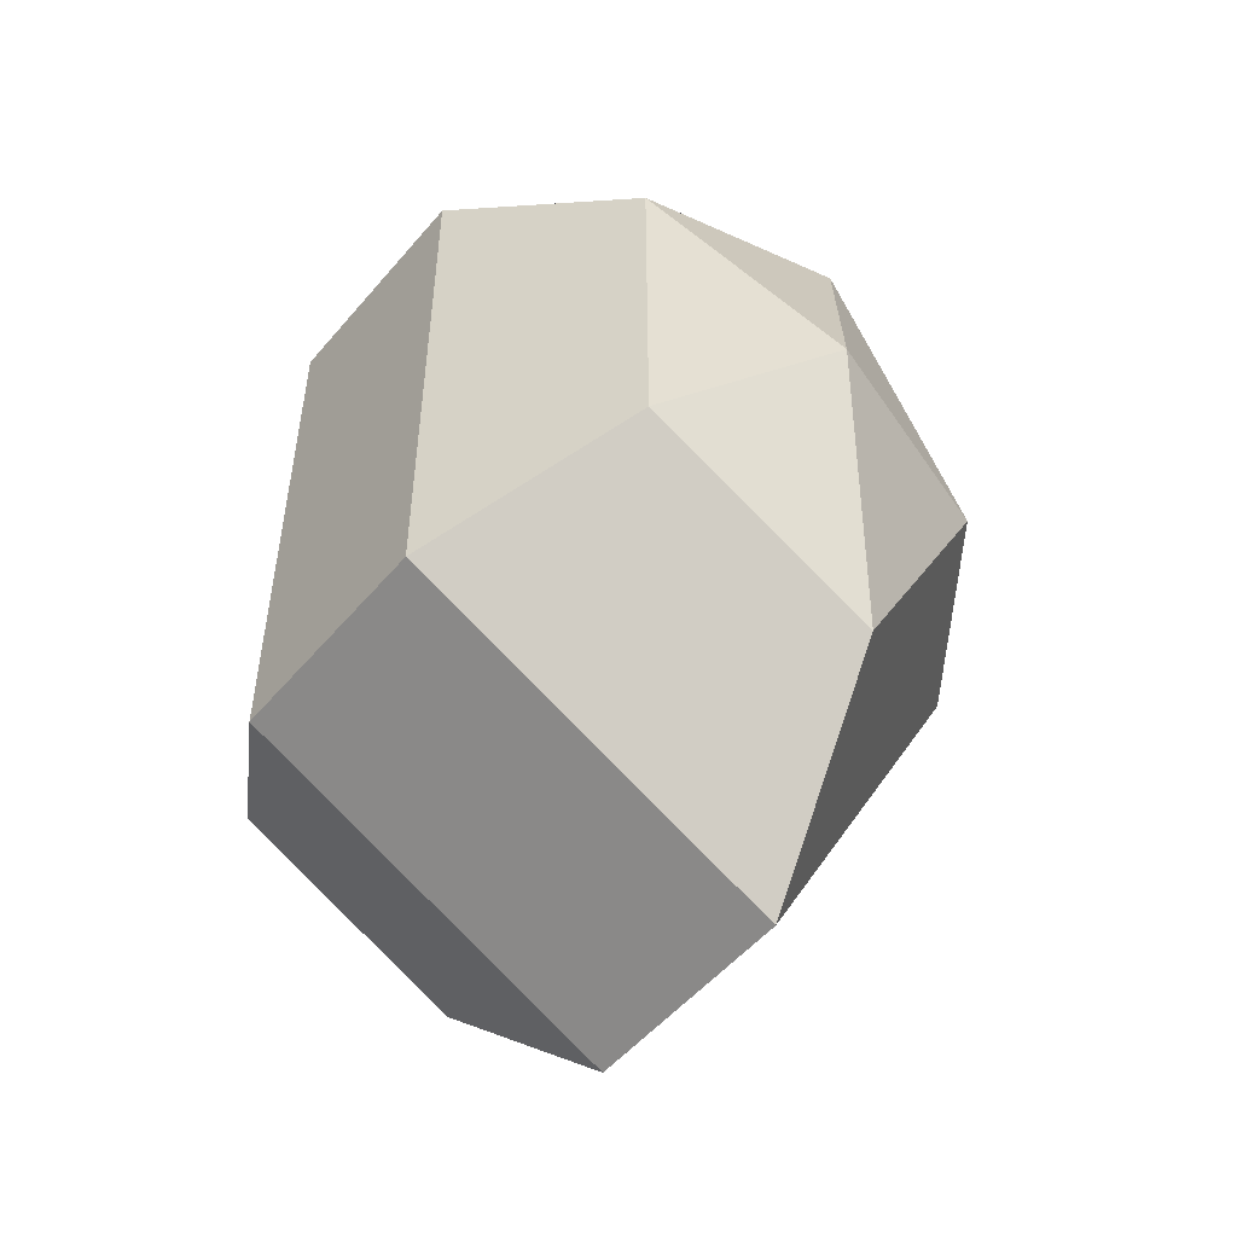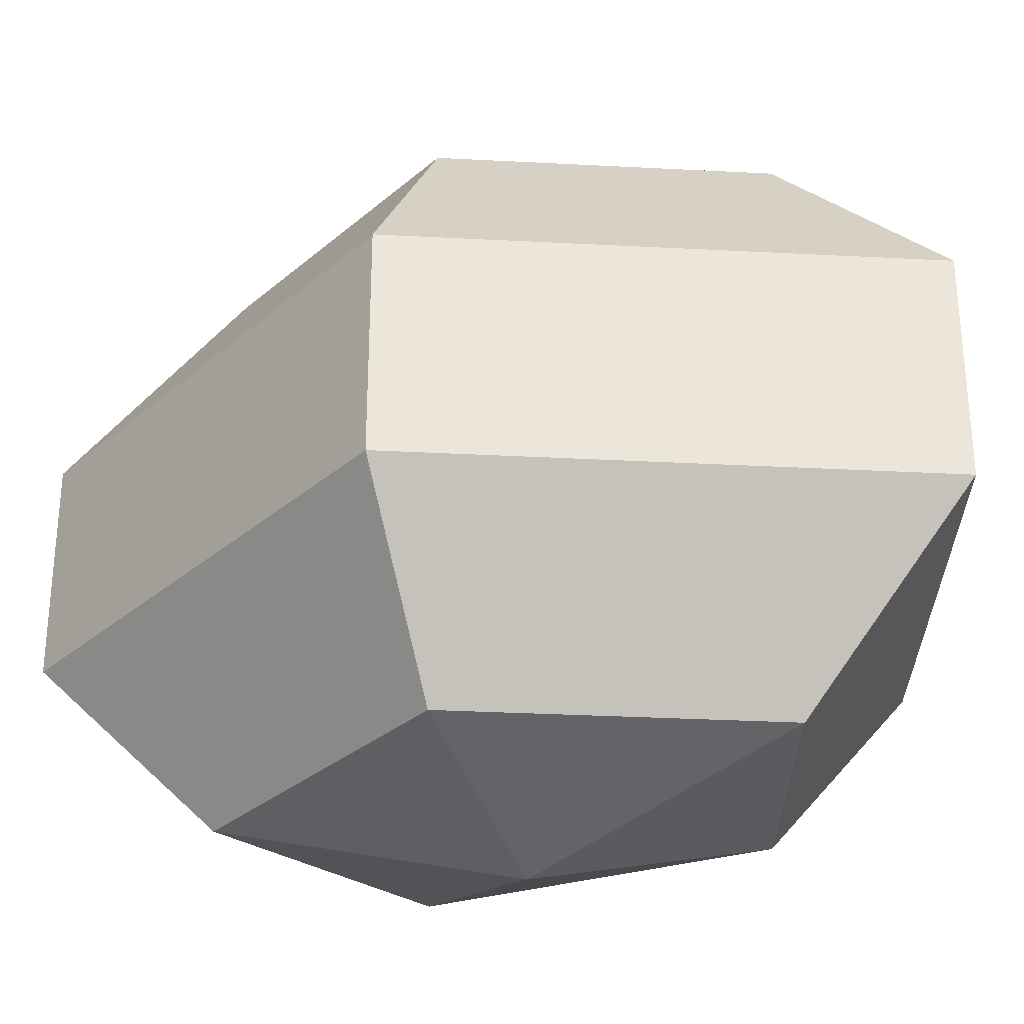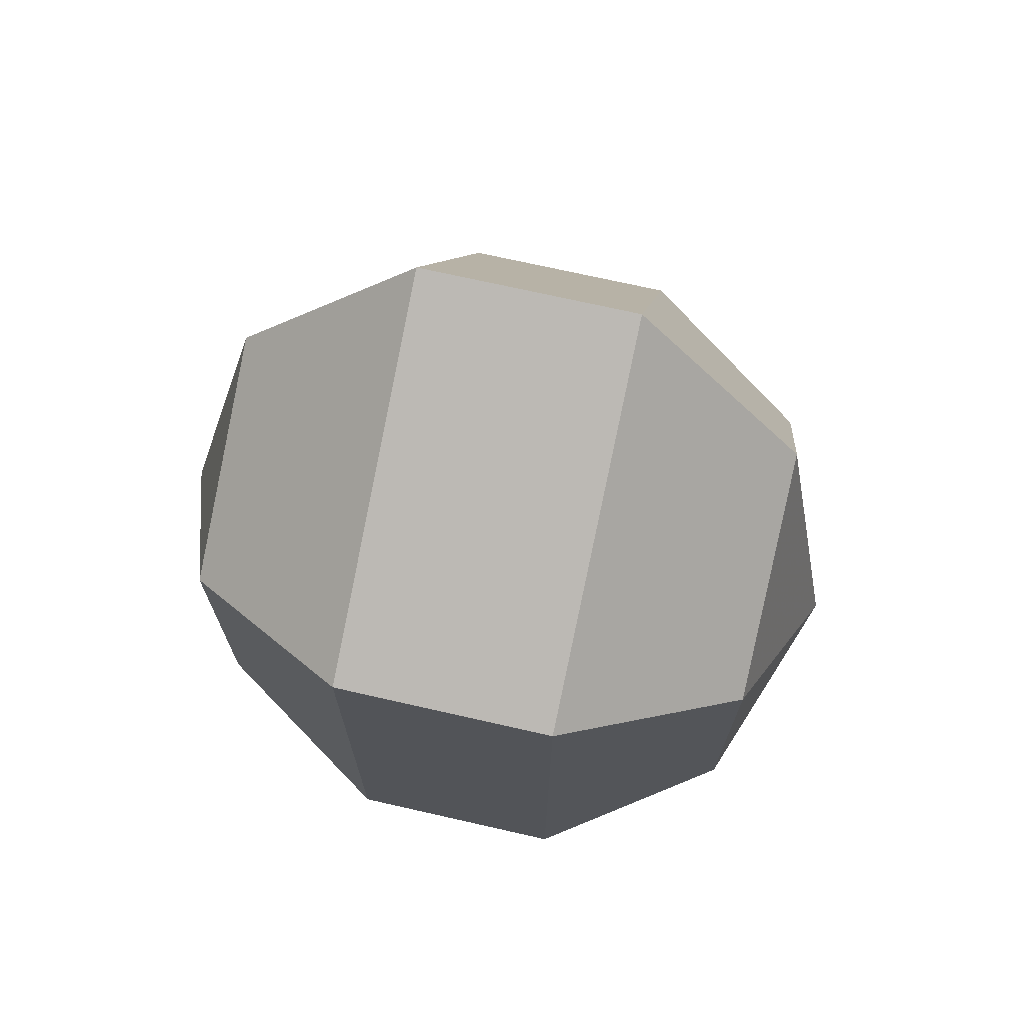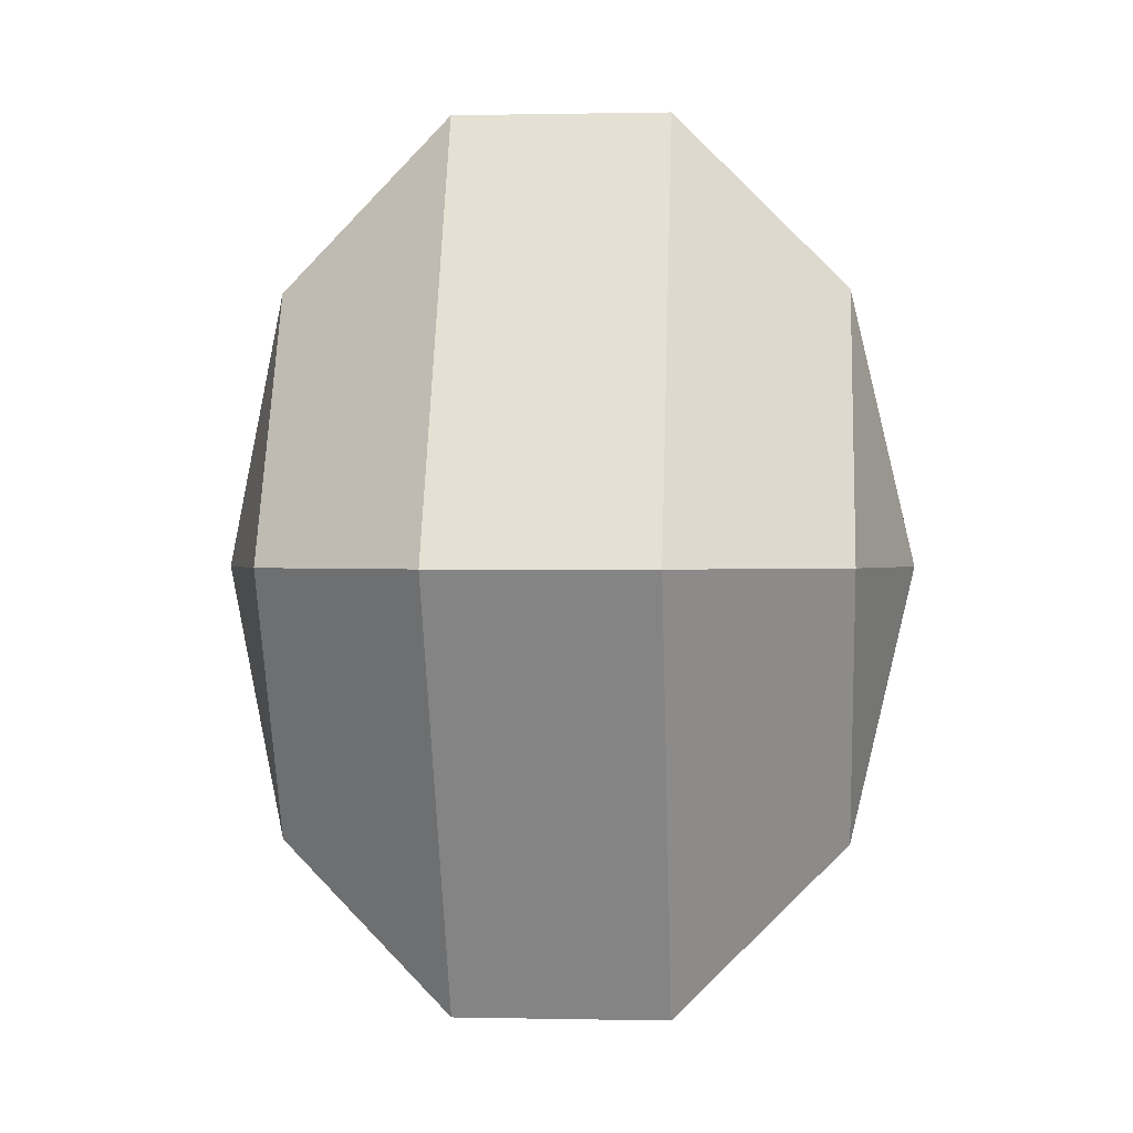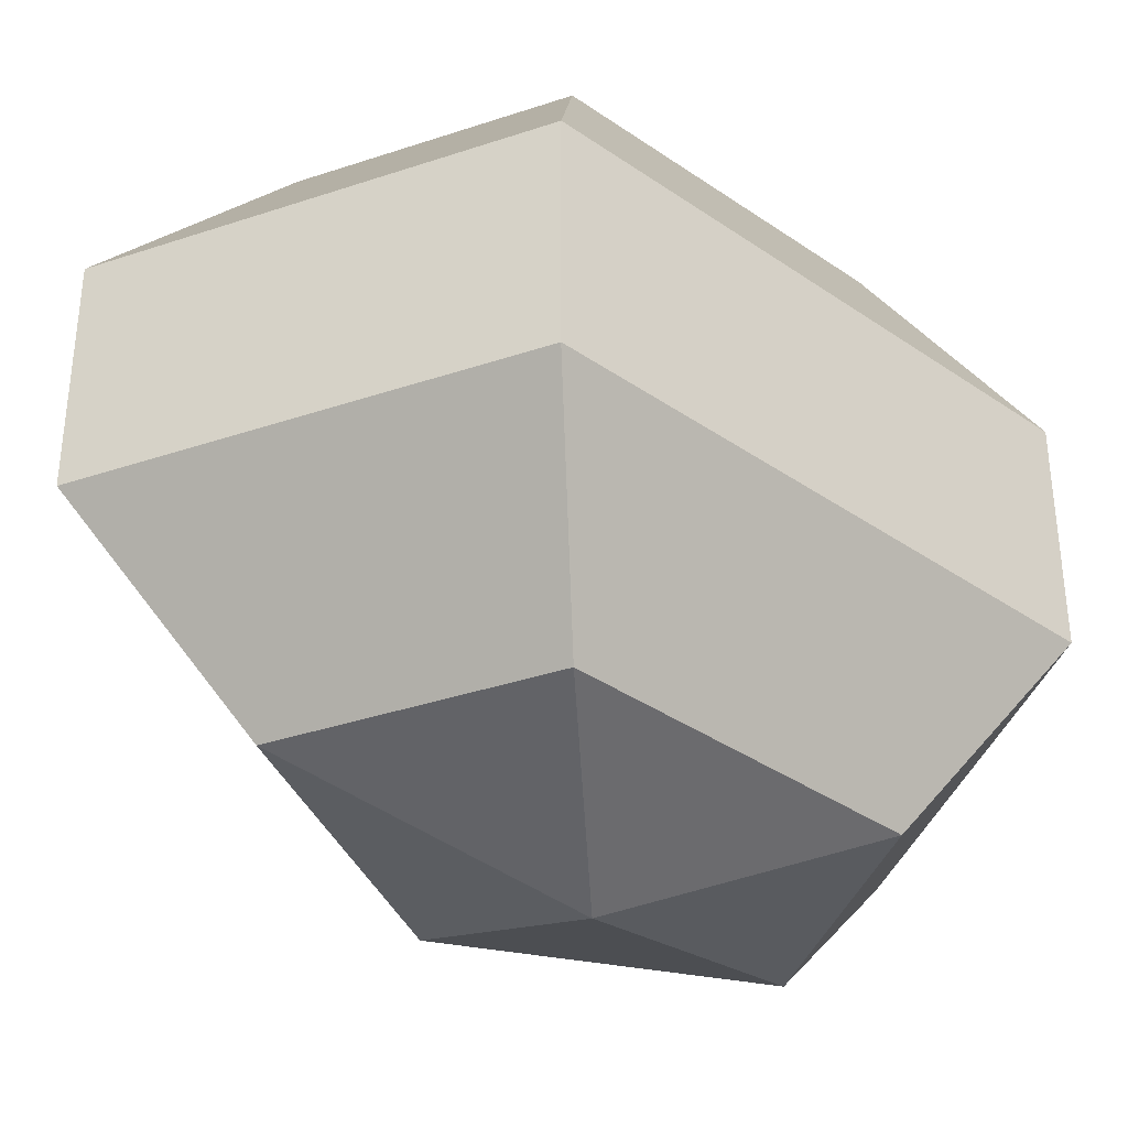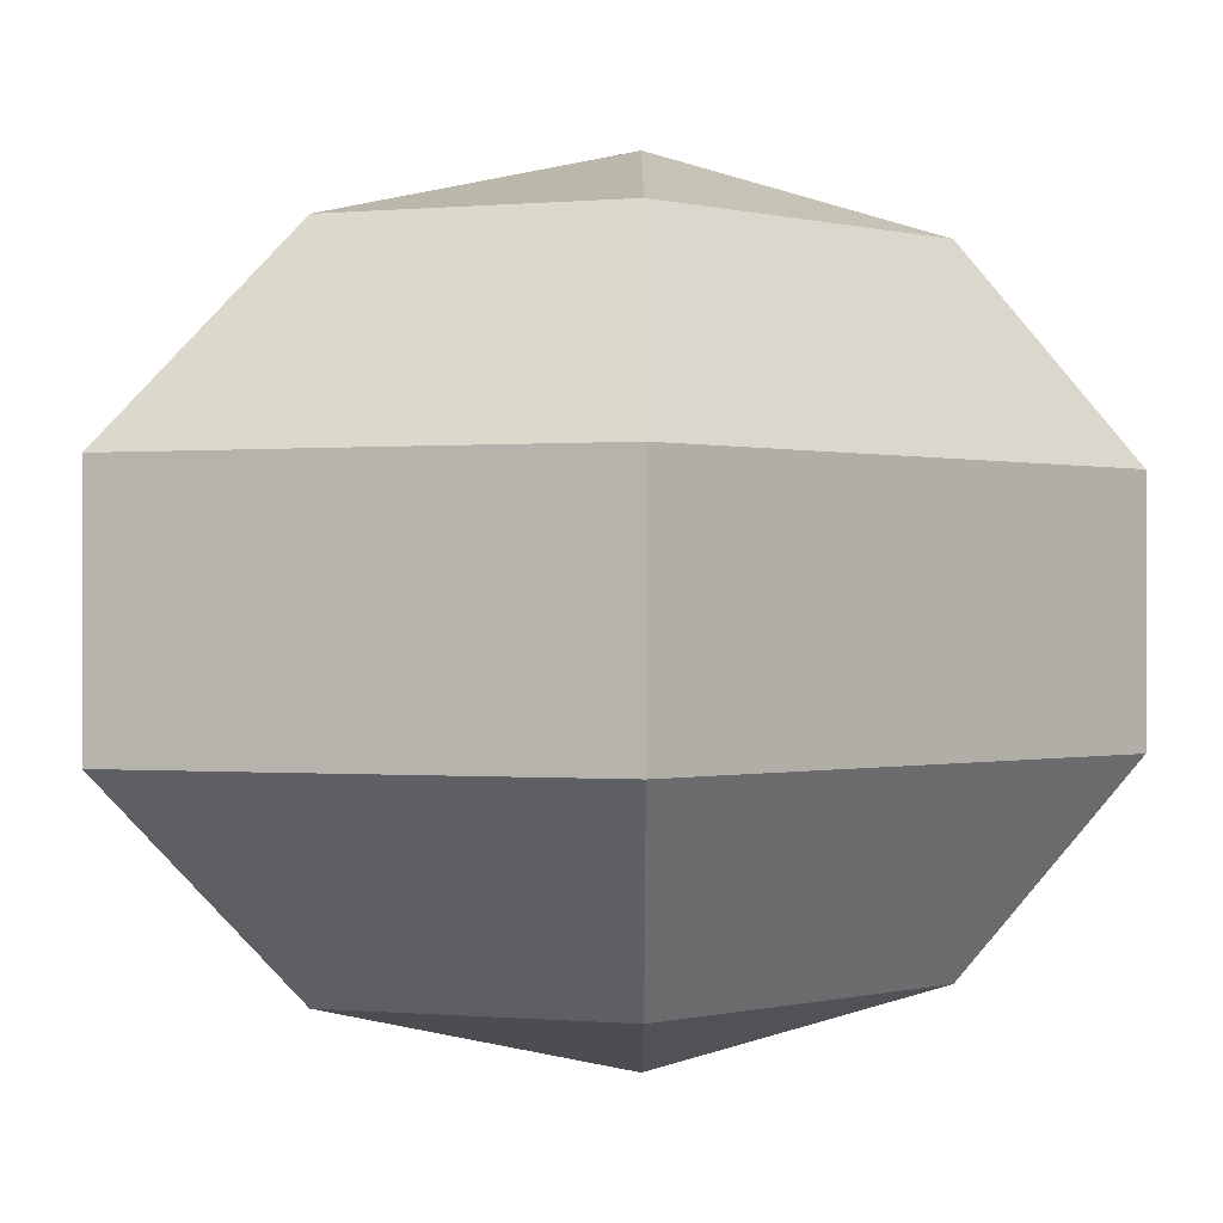
<metadata>
{"format":"obj","ext":"obj","renderer":"f3d","projection":"perspective","resolution":1024,"background":"white","views":[{"elev":-52.2,"azim":141.0,"up":"+Y"},{"elev":-31.0,"azim":-66.9,"up":"+Z"},{"elev":71.4,"azim":102.8,"up":"+Y"},{"elev":0.5,"azim":-85.5,"up":"+Y"},{"elev":-36.5,"azim":48.0,"up":"+Z"},{"elev":-0.1,"azim":44.6,"up":"+Z"}]}
</metadata>
<code>
v 300 126 167.5
v 300 126 167.5
v 300 126 167.5
v 300 126 167.5
v 300 126 167.5
v 300 126 167.5
v 296.2 126 168.7
v 298.8 120.9 168.7
v 303.1 122.9 168.7
v 303.1 129.1 168.7
v 298.8 131.1 168.7
v 296.2 126 168.7
v 293.8 126 172
v 298.1 117.8 172
v 305 120.9 172
v 305 131.1 172
v 298.1 134.2 172
v 293.8 126 172
v 293.8 126 176
v 298.1 117.8 176
v 305 120.9 176
v 305 131.1 176
v 298.1 134.2 176
v 293.8 126 176
v 296.2 126 179.3
v 298.8 120.9 179.3
v 303.1 122.9 179.3
v 303.1 129.1 179.3
v 298.8 131.1 179.3
v 296.2 126 179.3
v 300 126 180.5
v 300 126 180.5
v 300 126 180.5
v 300 126 180.5
v 300 126 180.5
v 300 126 180.5
g foo
f 8 7 1
f 9 8 2
f 10 9 3
f 11 10 4
f 12 11 5
f 14 13 7
f 15 14 8
f 16 15 9
f 17 16 10
f 18 17 11
f 20 19 13
f 21 20 14
f 22 21 15
f 23 22 16
f 24 23 17
f 26 25 19
f 27 26 20
f 28 27 21
f 29 28 22
f 30 29 23
f 32 31 25
f 33 32 26
f 34 33 27
f 35 34 28
f 36 35 29
f 2 8 1
f 3 9 2
f 4 10 3
f 5 11 4
f 6 12 5
f 8 14 7
f 9 15 8
f 10 16 9
f 11 17 10
f 12 18 11
f 14 20 13
f 15 21 14
f 16 22 15
f 17 23 16
f 18 24 17
f 20 26 19
f 21 27 20
f 22 28 21
f 23 29 22
f 24 30 23
f 26 32 25
f 27 33 26
f 28 34 27
f 29 35 28
f 30 36 29
g

</code>
